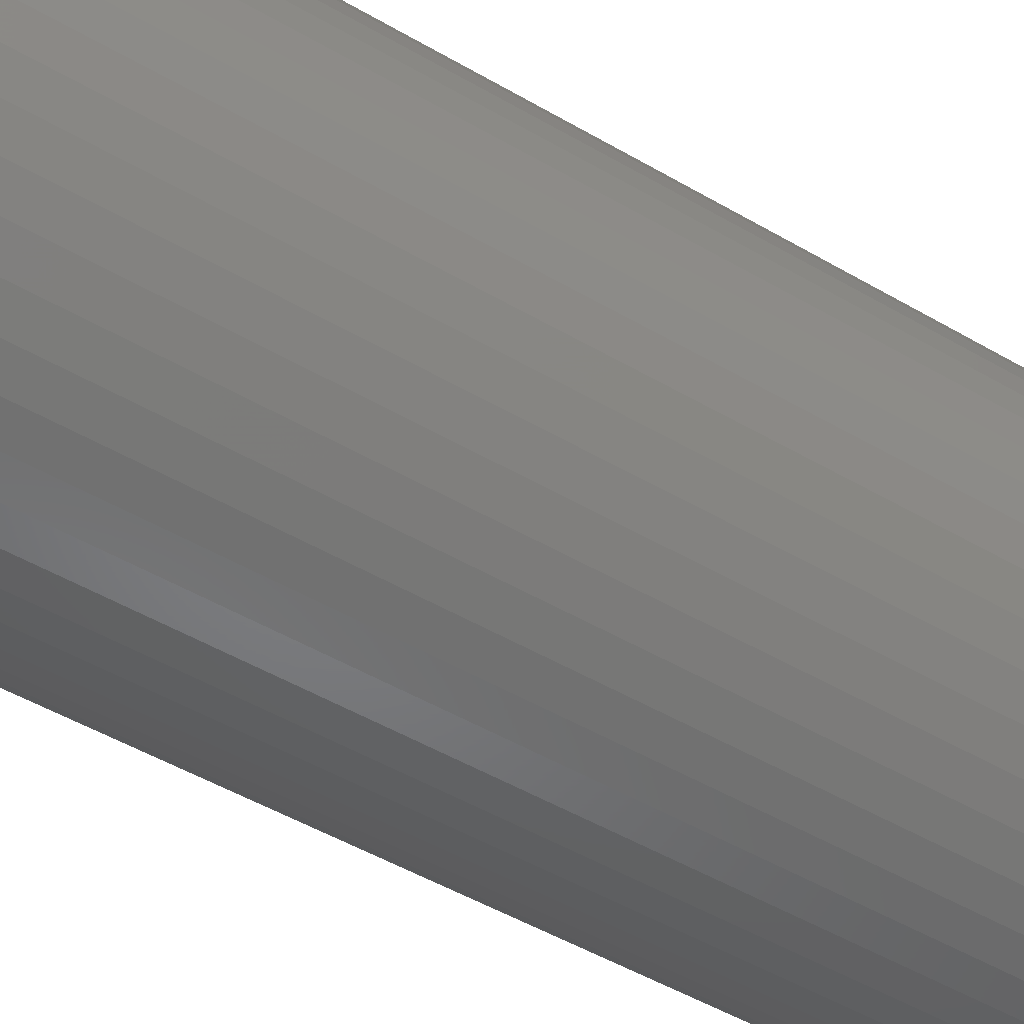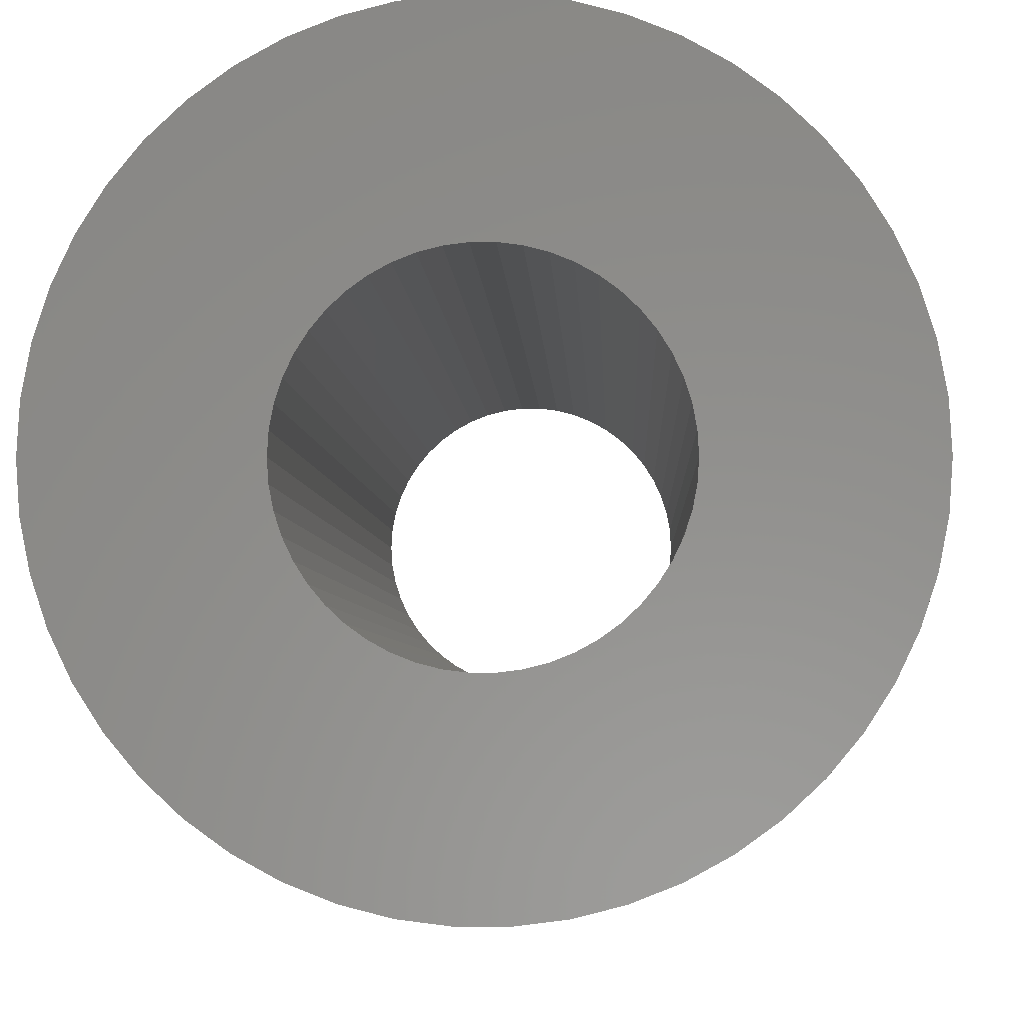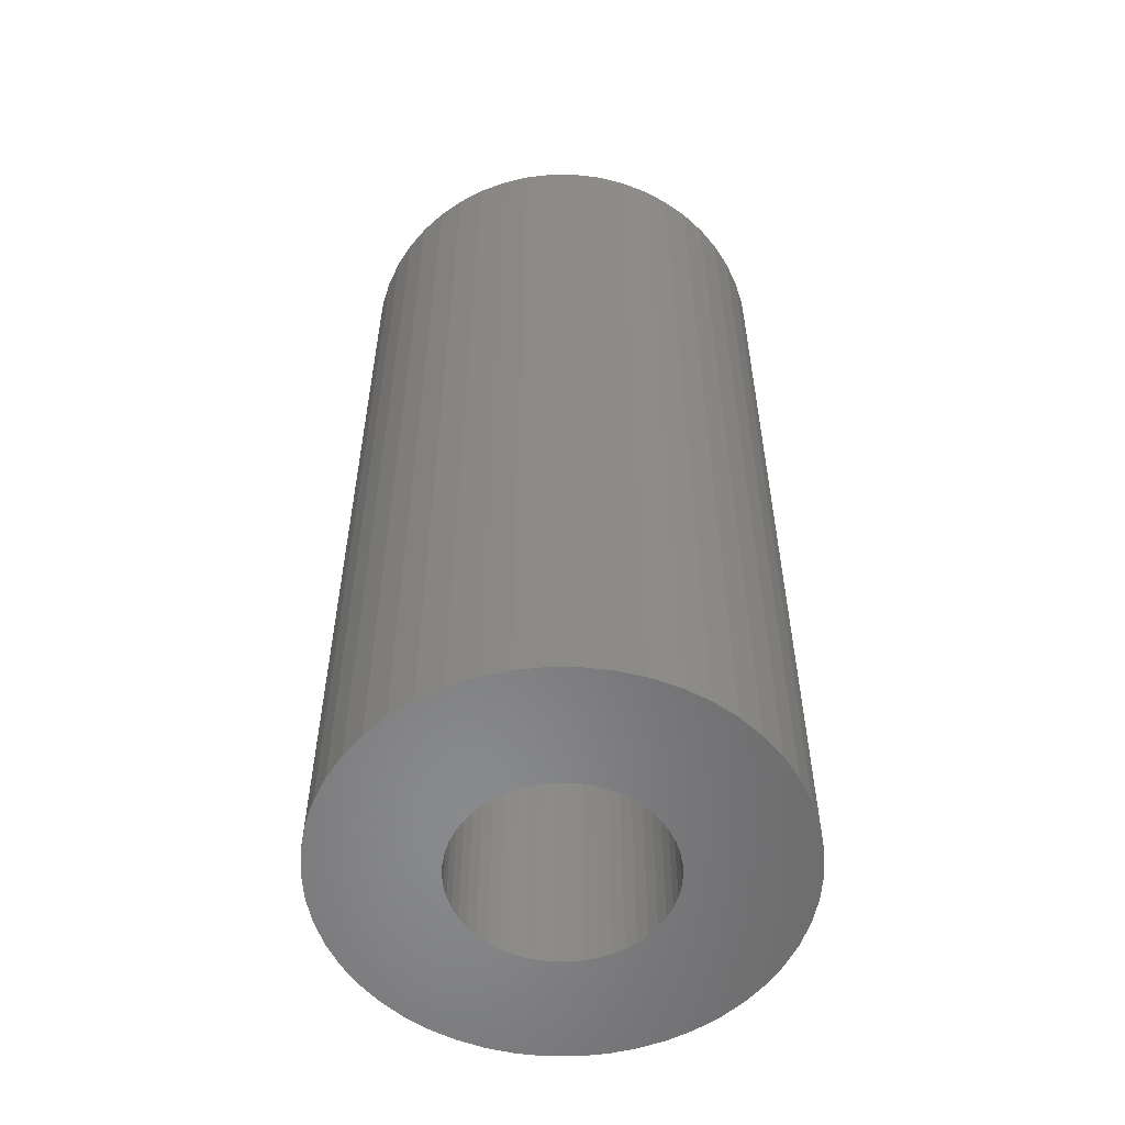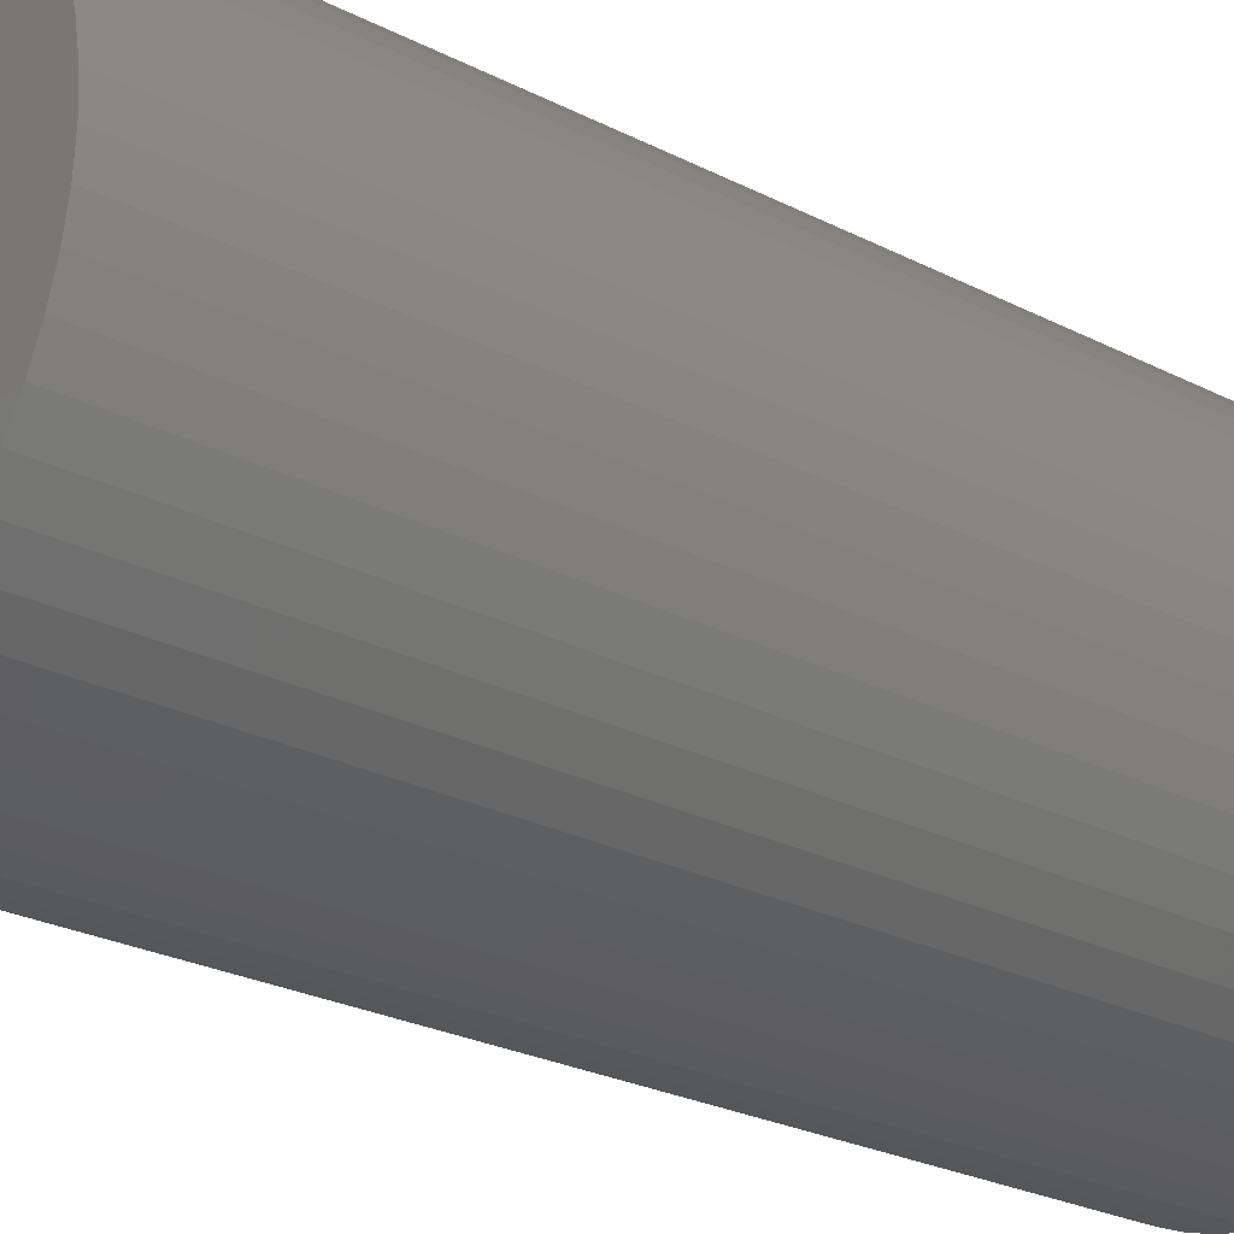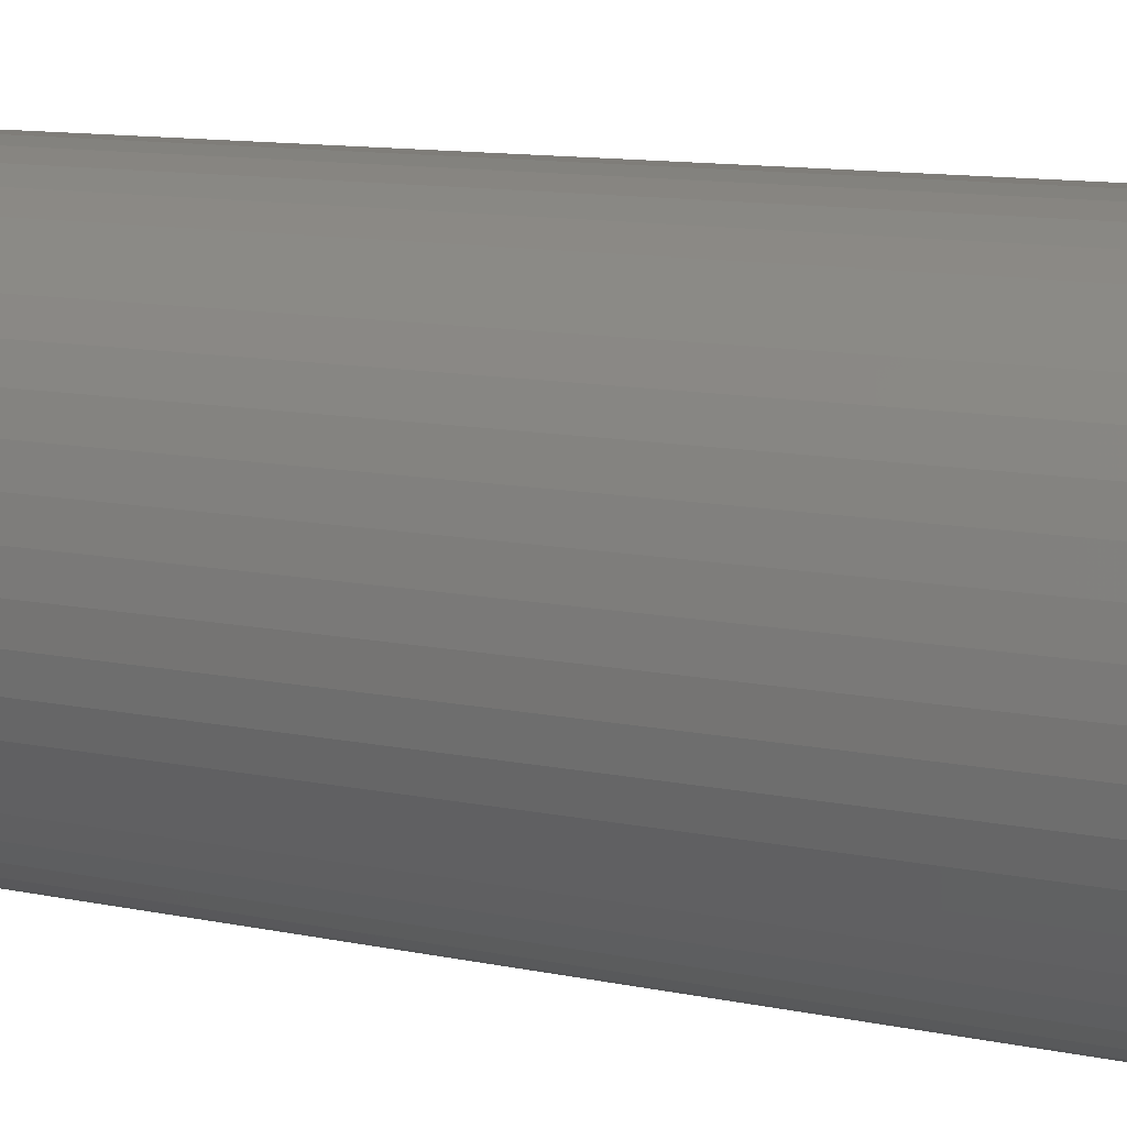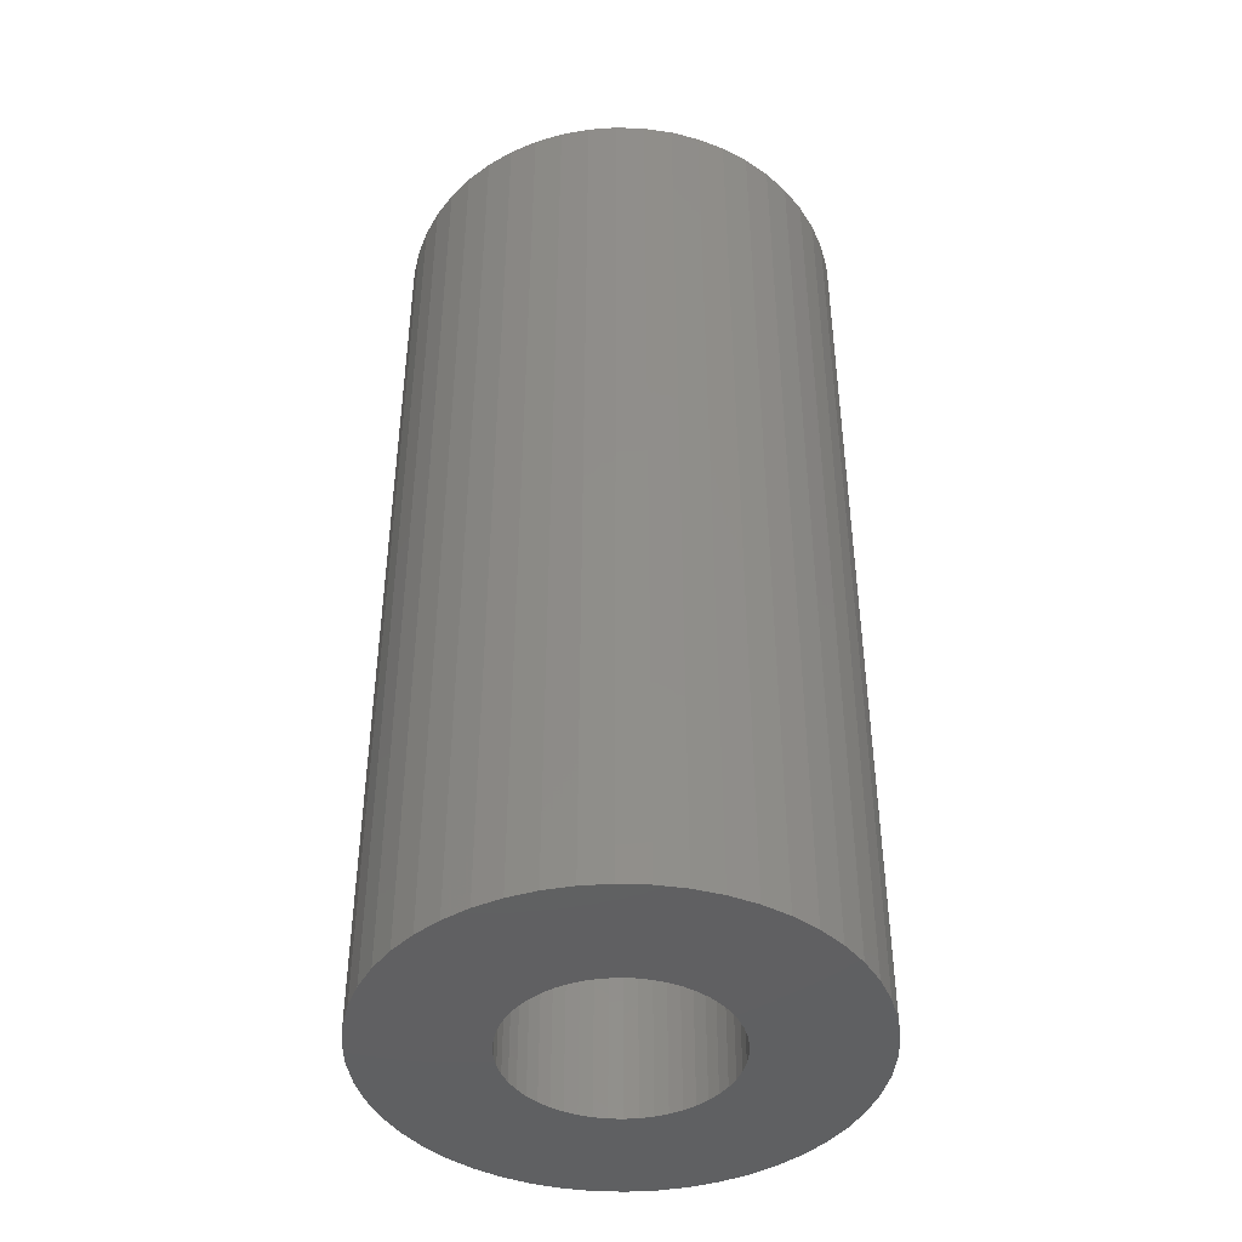
<metadata>
{"format":"stl","ext":"stl","renderer":"f3d","projection":"perspective","resolution":1024,"background":"white","views":[{"elev":-50.9,"azim":-122.4,"up":"+Y"},{"elev":-3.2,"azim":1.7,"up":"+Y"},{"elev":-55.6,"azim":-79.3,"up":"+Z"},{"elev":-25.0,"azim":50.0,"up":"+Y"},{"elev":11.0,"azim":117.8,"up":"+Y"},{"elev":-43.1,"azim":62.4,"up":"+Z"}]}
</metadata>
<code>
# stl→obj: 200 verts, 400 faces
v 13 0 27.5
v 12.9 1.629 -27.5
v 12.9 1.629 27.5
v 13 0 -27.5
v -13 0 -27.5
v -12.9 1.629 27.5
v -12.9 1.629 -27.5
v -13 0 27.5
v 0.8163 12.97 -27.5
v -0.8163 12.97 27.5
v 0.8163 12.97 27.5
v -0.8163 12.97 -27.5
v -0.8163 -12.97 -27.5
v 0.8163 -12.97 27.5
v -0.8163 -12.97 27.5
v 0.8163 -12.97 -27.5
v 9.477 -8.899 27.5
v 10.52 -7.641 -27.5
v 10.52 -7.641 27.5
v 9.477 -8.899 -27.5
v 9.477 8.899 -27.5
v 8.287 10.02 27.5
v 9.477 8.899 27.5
v 8.287 10.02 -27.5
v -8.287 10.02 -27.5
v -9.477 8.899 27.5
v -8.287 10.02 27.5
v -9.477 8.899 -27.5
v -4.017 12.36 -27.5
v -5.535 11.76 27.5
v -4.017 12.36 27.5
v -5.535 11.76 -27.5
v 12.09 4.786 27.5
v 11.39 6.263 -27.5
v 11.39 6.263 27.5
v 12.09 4.786 -27.5
v 5.535 11.76 -27.5
v 4.017 12.36 27.5
v 5.535 11.76 27.5
v 4.017 12.36 -27.5
v 6.966 10.98 -27.5
v 6.966 10.98 27.5
v -12.09 4.786 -27.5
v -11.39 6.263 27.5
v -11.39 6.263 -27.5
v -12.09 4.786 27.5
v -10.52 7.641 -27.5
v -10.52 7.641 27.5
v 6 0 27.5
v 5.953 0.752 27.5
v 12.59 3.233 27.5
v 12.9 -1.629 27.5
v 5.811 1.492 27.5
v 5.953 -0.752 27.5
v 5.579 2.209 27.5
v 12.59 -3.233 27.5
v 5.258 2.891 27.5
v 10.52 7.641 27.5
v 5.811 -1.492 27.5
v 4.854 3.527 27.5
v 12.09 -4.786 27.5
v 4.374 4.107 27.5
v 5.579 -2.209 27.5
v 3.825 4.623 27.5
v 11.39 -6.263 27.5
v 5.258 -2.891 27.5
v 3.215 5.066 27.5
v 2.555 5.429 27.5
v 1.854 5.706 27.5
v 2.436 12.77 27.5
v 1.124 5.894 27.5
v 0.3767 5.988 27.5
v -0.3767 5.988 27.5
v -1.124 5.894 27.5
v -2.436 12.77 27.5
v -1.854 5.706 27.5
v -2.555 5.429 27.5
v -3.215 5.066 27.5
v -6.966 10.98 27.5
v -3.825 4.623 27.5
v -4.374 4.107 27.5
v -4.854 3.527 27.5
v -5.258 2.891 27.5
v 4.854 -3.527 27.5
v 4.374 -4.107 27.5
v 8.287 -10.02 27.5
v 3.825 -4.623 27.5
v 6.966 -10.98 27.5
v 3.215 -5.066 27.5
v 5.535 -11.76 27.5
v 2.555 -5.429 27.5
v 4.017 -12.36 27.5
v 1.854 -5.706 27.5
v 2.436 -12.77 27.5
v 1.124 -5.894 27.5
v 0.3767 -5.988 27.5
v -0.3767 -5.988 27.5
v -1.124 -5.894 27.5
v -2.436 -12.77 27.5
v -1.854 -5.706 27.5
v -4.017 -12.36 27.5
v -2.555 -5.429 27.5
v -5.535 -11.76 27.5
v -3.215 -5.066 27.5
v -6.966 -10.98 27.5
v -3.825 -4.623 27.5
v -8.287 -10.02 27.5
v -4.374 -4.107 27.5
v -9.477 -8.899 27.5
v -4.854 -3.527 27.5
v -10.52 -7.641 27.5
v -5.258 -2.891 27.5
v -11.39 -6.263 27.5
v -5.579 -2.209 27.5
v -12.09 -4.786 27.5
v -5.811 -1.492 27.5
v -12.59 -3.233 27.5
v -5.953 -0.752 27.5
v -12.9 -1.629 27.5
v -6 0 27.5
v -5.579 2.209 27.5
v -5.811 1.492 27.5
v -12.59 3.233 27.5
v -5.953 0.752 27.5
v -2.436 12.77 -27.5
v 6 0 -27.5
v 12.9 -1.629 -27.5
v 5.953 -0.752 -27.5
v 12.59 -3.233 -27.5
v 5.811 -1.492 -27.5
v 12.09 -4.786 -27.5
v 5.953 0.752 -27.5
v 5.579 -2.209 -27.5
v 11.39 -6.263 -27.5
v 12.59 3.233 -27.5
v 5.258 -2.891 -27.5
v 5.811 1.492 -27.5
v 4.854 -3.527 -27.5
v 4.374 -4.107 -27.5
v 8.287 -10.02 -27.5
v 5.579 2.209 -27.5
v 3.825 -4.623 -27.5
v 6.966 -10.98 -27.5
v 5.258 2.891 -27.5
v 3.215 -5.066 -27.5
v 5.535 -11.76 -27.5
v 2.555 -5.429 -27.5
v 4.017 -12.36 -27.5
v 1.854 -5.706 -27.5
v 2.436 -12.77 -27.5
v 1.124 -5.894 -27.5
v 0.3767 -5.988 -27.5
v -0.3767 -5.988 -27.5
v -1.124 -5.894 -27.5
v -2.436 -12.77 -27.5
v -1.854 -5.706 -27.5
v -4.017 -12.36 -27.5
v -2.555 -5.429 -27.5
v -5.535 -11.76 -27.5
v -3.215 -5.066 -27.5
v -6.966 -10.98 -27.5
v -3.825 -4.623 -27.5
v -8.287 -10.02 -27.5
v -4.374 -4.107 -27.5
v -9.477 -8.899 -27.5
v -4.854 -3.527 -27.5
v -10.52 -7.641 -27.5
v -5.258 -2.891 -27.5
v -11.39 -6.263 -27.5
v 10.52 7.641 -27.5
v 4.854 3.527 -27.5
v 4.374 4.107 -27.5
v 3.825 4.623 -27.5
v 3.215 5.066 -27.5
v 2.555 5.429 -27.5
v 1.854 5.706 -27.5
v 2.436 12.77 -27.5
v 1.124 5.894 -27.5
v 0.3767 5.988 -27.5
v -0.3767 5.988 -27.5
v -1.124 5.894 -27.5
v -1.854 5.706 -27.5
v -2.555 5.429 -27.5
v -3.215 5.066 -27.5
v -6.966 10.98 -27.5
v -3.825 4.623 -27.5
v -4.374 4.107 -27.5
v -4.854 3.527 -27.5
v -5.258 2.891 -27.5
v -5.579 2.209 -27.5
v -5.811 1.492 -27.5
v -12.59 3.233 -27.5
v -5.953 0.752 -27.5
v -6 0 -27.5
v -5.579 -2.209 -27.5
v -12.09 -4.786 -27.5
v -5.811 -1.492 -27.5
v -12.59 -3.233 -27.5
v -5.953 -0.752 -27.5
v -12.9 -1.629 -27.5
f 1 2 3
f 2 1 4
f 5 6 7
f 6 5 8
f 9 10 11
f 10 9 12
f 13 14 15
f 14 13 16
f 17 18 19
f 18 17 20
f 21 22 23
f 22 21 24
f 25 26 27
f 26 25 28
f 29 30 31
f 30 29 32
f 33 34 35
f 34 33 36
f 37 38 39
f 38 37 40
f 41 39 42
f 39 41 37
f 43 44 45
f 44 43 46
f 47 26 28
f 26 47 48
f 49 1 3
f 50 3 51
f 1 49 52
f 53 51 33
f 54 52 49
f 55 33 35
f 52 54 56
f 57 35 58
f 59 56 54
f 60 58 23
f 56 59 61
f 62 23 22
f 63 61 59
f 64 22 42
f 61 63 65
f 66 65 63
f 3 50 49
f 51 53 50
f 33 55 53
f 67 42 39
f 35 57 55
f 58 60 57
f 23 62 60
f 68 39 38
f 22 64 62
f 42 67 64
f 39 68 67
f 69 38 70
f 38 69 68
f 70 71 69
f 11 71 70
f 11 72 71
f 11 73 72
f 10 73 11
f 10 74 73
f 75 74 10
f 74 75 76
f 31 76 75
f 76 31 77
f 30 77 31
f 77 30 78
f 79 78 30
f 78 79 80
f 27 80 79
f 80 27 81
f 26 81 27
f 81 26 82
f 48 82 26
f 82 48 83
f 44 83 48
f 65 66 19
f 84 19 66
f 19 84 17
f 85 17 84
f 17 85 86
f 87 86 85
f 86 87 88
f 89 88 87
f 88 89 90
f 91 90 89
f 90 91 92
f 93 92 91
f 92 93 94
f 95 94 93
f 95 14 94
f 96 14 95
f 97 14 96
f 97 15 14
f 98 15 97
f 99 98 100
f 98 99 15
f 101 100 102
f 103 102 104
f 105 104 106
f 100 101 99
f 107 106 108
f 109 108 110
f 111 110 112
f 102 103 101
f 113 112 114
f 115 114 116
f 117 116 118
f 119 118 120
f 83 44 121
f 104 105 103
f 46 121 44
f 106 107 105
f 121 46 122
f 108 109 107
f 123 122 46
f 110 111 109
f 122 123 124
f 112 113 111
f 6 124 123
f 114 115 113
f 124 6 120
f 116 117 115
f 8 120 6
f 118 119 117
f 120 8 119
f 125 31 75
f 31 125 29
f 126 4 127
f 128 127 129
f 4 126 2
f 130 129 131
f 132 2 126
f 133 131 134
f 2 132 135
f 136 134 18
f 137 135 132
f 138 18 20
f 135 137 36
f 139 20 140
f 141 36 137
f 142 140 143
f 36 141 34
f 144 34 141
f 127 128 126
f 129 130 128
f 131 133 130
f 145 143 146
f 134 136 133
f 18 138 136
f 20 139 138
f 147 146 148
f 140 142 139
f 143 145 142
f 146 147 145
f 149 148 150
f 148 149 147
f 150 151 149
f 16 151 150
f 16 152 151
f 16 153 152
f 13 153 16
f 13 154 153
f 155 154 13
f 154 155 156
f 157 156 155
f 156 157 158
f 159 158 157
f 158 159 160
f 161 160 159
f 160 161 162
f 163 162 161
f 162 163 164
f 165 164 163
f 164 165 166
f 167 166 165
f 166 167 168
f 169 168 167
f 34 144 170
f 171 170 144
f 170 171 21
f 172 21 171
f 21 172 24
f 173 24 172
f 24 173 41
f 174 41 173
f 41 174 37
f 175 37 174
f 37 175 40
f 176 40 175
f 40 176 177
f 178 177 176
f 178 9 177
f 179 9 178
f 180 9 179
f 180 12 9
f 181 12 180
f 125 181 182
f 181 125 12
f 29 182 183
f 32 183 184
f 185 184 186
f 182 29 125
f 25 186 187
f 28 187 188
f 47 188 189
f 183 32 29
f 45 189 190
f 43 190 191
f 192 191 193
f 7 193 194
f 168 169 195
f 184 185 32
f 196 195 169
f 186 25 185
f 195 196 197
f 187 28 25
f 198 197 196
f 188 47 28
f 197 198 199
f 189 45 47
f 200 199 198
f 190 43 45
f 199 200 194
f 191 192 43
f 5 194 200
f 193 7 192
f 194 5 7
f 51 36 33
f 36 51 135
f 3 135 51
f 135 3 2
f 58 21 23
f 21 58 170
f 35 170 58
f 170 35 34
f 40 70 38
f 70 40 177
f 177 11 70
f 11 177 9
f 24 42 22
f 42 24 41
f 45 48 47
f 48 45 44
f 192 46 43
f 46 192 123
f 7 123 192
f 123 7 6
f 32 79 30
f 79 32 185
f 185 27 79
f 27 185 25
f 12 75 10
f 75 12 125
f 52 4 1
f 4 52 127
f 169 115 196
f 115 169 113
f 146 88 90
f 88 146 143
f 61 129 56
f 129 61 131
f 198 119 200
f 119 198 117
f 200 8 5
f 8 200 119
f 196 117 198
f 117 196 115
f 140 17 86
f 17 140 20
f 148 90 92
f 90 148 146
f 150 92 94
f 92 150 148
f 16 94 14
f 94 16 150
f 19 134 65
f 134 19 18
f 56 127 52
f 127 56 129
f 155 15 99
f 15 155 13
f 159 101 103
f 101 159 157
f 157 99 101
f 99 157 155
f 165 111 167
f 111 165 109
f 165 107 109
f 107 165 163
f 143 86 88
f 86 143 140
f 65 131 61
f 131 65 134
f 167 113 169
f 113 167 111
f 161 103 105
f 103 161 159
f 163 105 107
f 105 163 161
f 144 60 171
f 60 144 57
f 178 69 71
f 69 178 176
f 176 68 69
f 68 176 175
f 183 76 77
f 76 183 182
f 121 189 83
f 189 121 190
f 130 54 128
f 54 130 59
f 173 62 64
f 62 173 172
f 179 71 72
f 71 179 178
f 175 67 68
f 67 175 174
f 124 191 122
f 191 124 193
f 82 187 81
f 187 82 188
f 181 73 74
f 73 181 180
f 187 80 81
f 80 187 186
f 126 50 132
f 50 126 49
f 162 108 106
f 108 162 164
f 112 195 114
f 195 112 168
f 171 62 172
f 62 171 60
f 180 72 73
f 72 180 179
f 174 64 67
f 64 174 173
f 120 193 124
f 193 120 194
f 122 190 121
f 190 122 191
f 83 188 82
f 188 83 189
f 182 74 76
f 74 182 181
f 186 78 80
f 78 186 184
f 184 77 78
f 77 184 183
f 128 49 126
f 49 128 54
f 110 168 112
f 168 110 166
f 151 96 95
f 96 151 152
f 141 57 144
f 57 141 55
f 137 55 141
f 55 137 53
f 132 53 137
f 53 132 50
f 136 63 133
f 63 136 66
f 133 59 130
f 59 133 63
f 139 87 85
f 87 139 142
f 139 84 138
f 84 139 85
f 138 66 136
f 66 138 84
f 154 100 98
f 100 154 156
f 153 98 97
f 98 153 154
f 118 194 120
f 194 118 199
f 114 197 116
f 197 114 195
f 108 166 110
f 166 108 164
f 147 93 91
f 93 147 149
f 149 95 93
f 95 149 151
f 142 89 87
f 89 142 145
f 145 91 89
f 91 145 147
f 152 97 96
f 97 152 153
f 158 104 102
f 104 158 160
f 116 199 118
f 199 116 197
f 160 106 104
f 106 160 162
f 156 102 100
f 102 156 158

</code>
